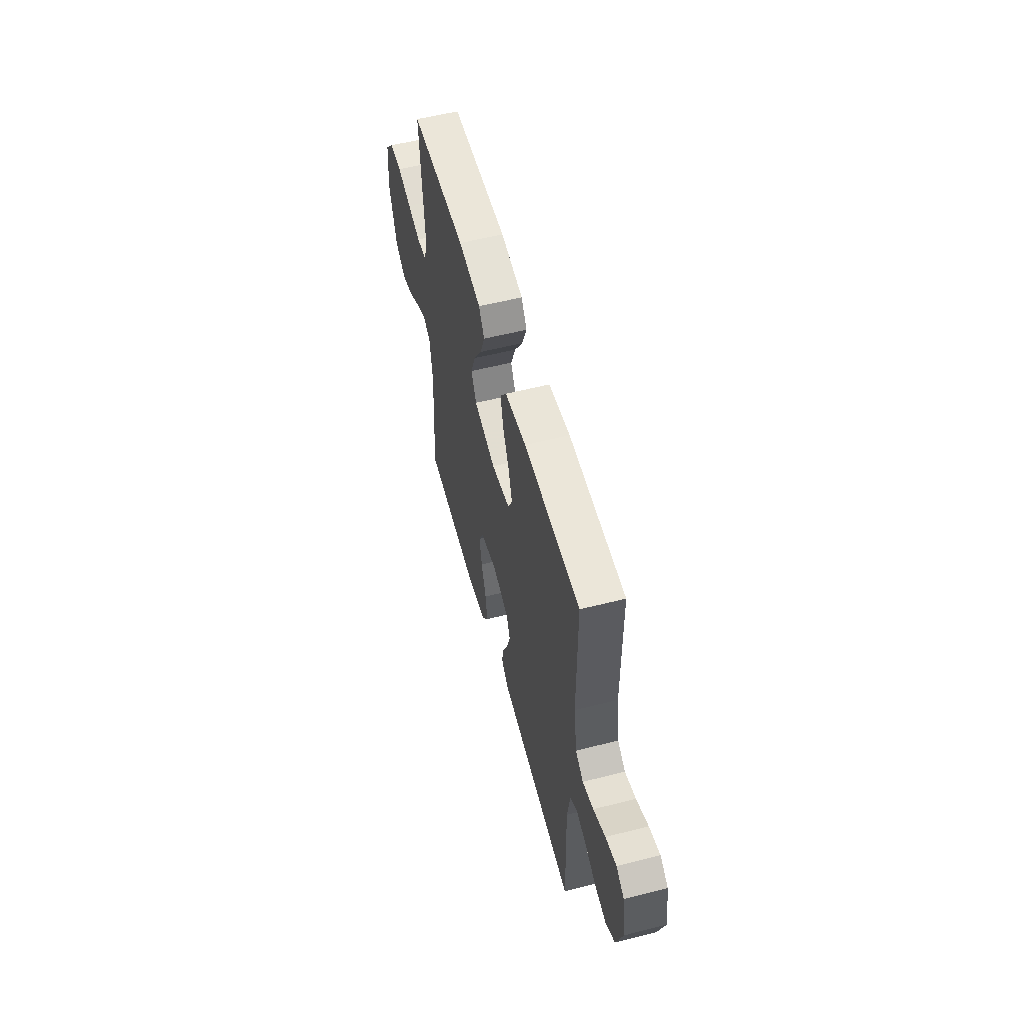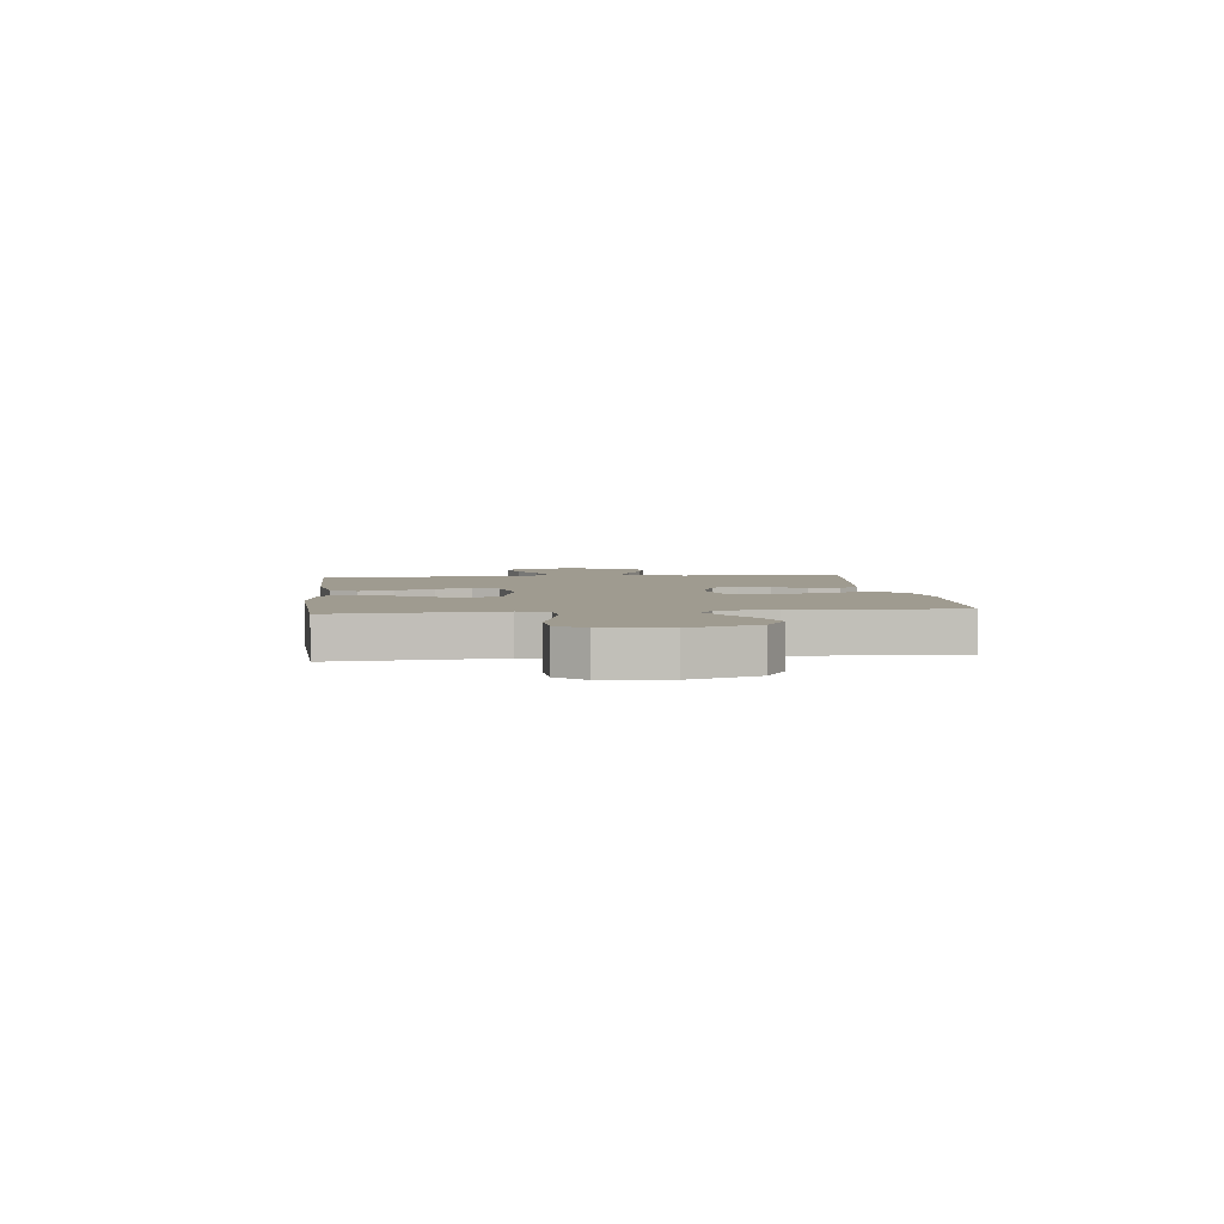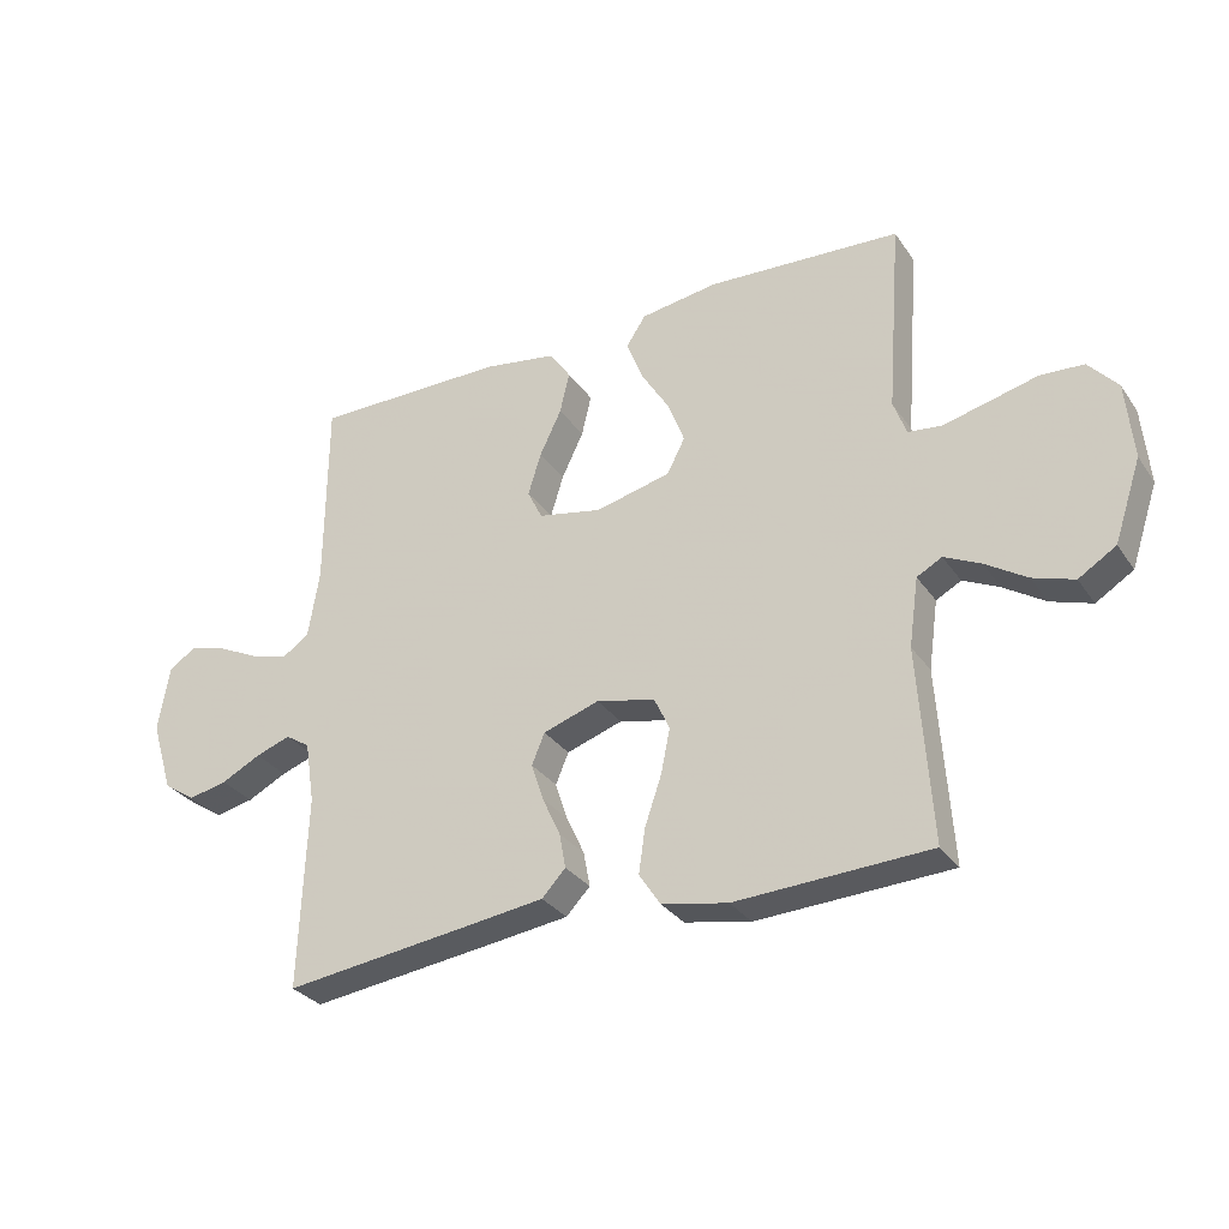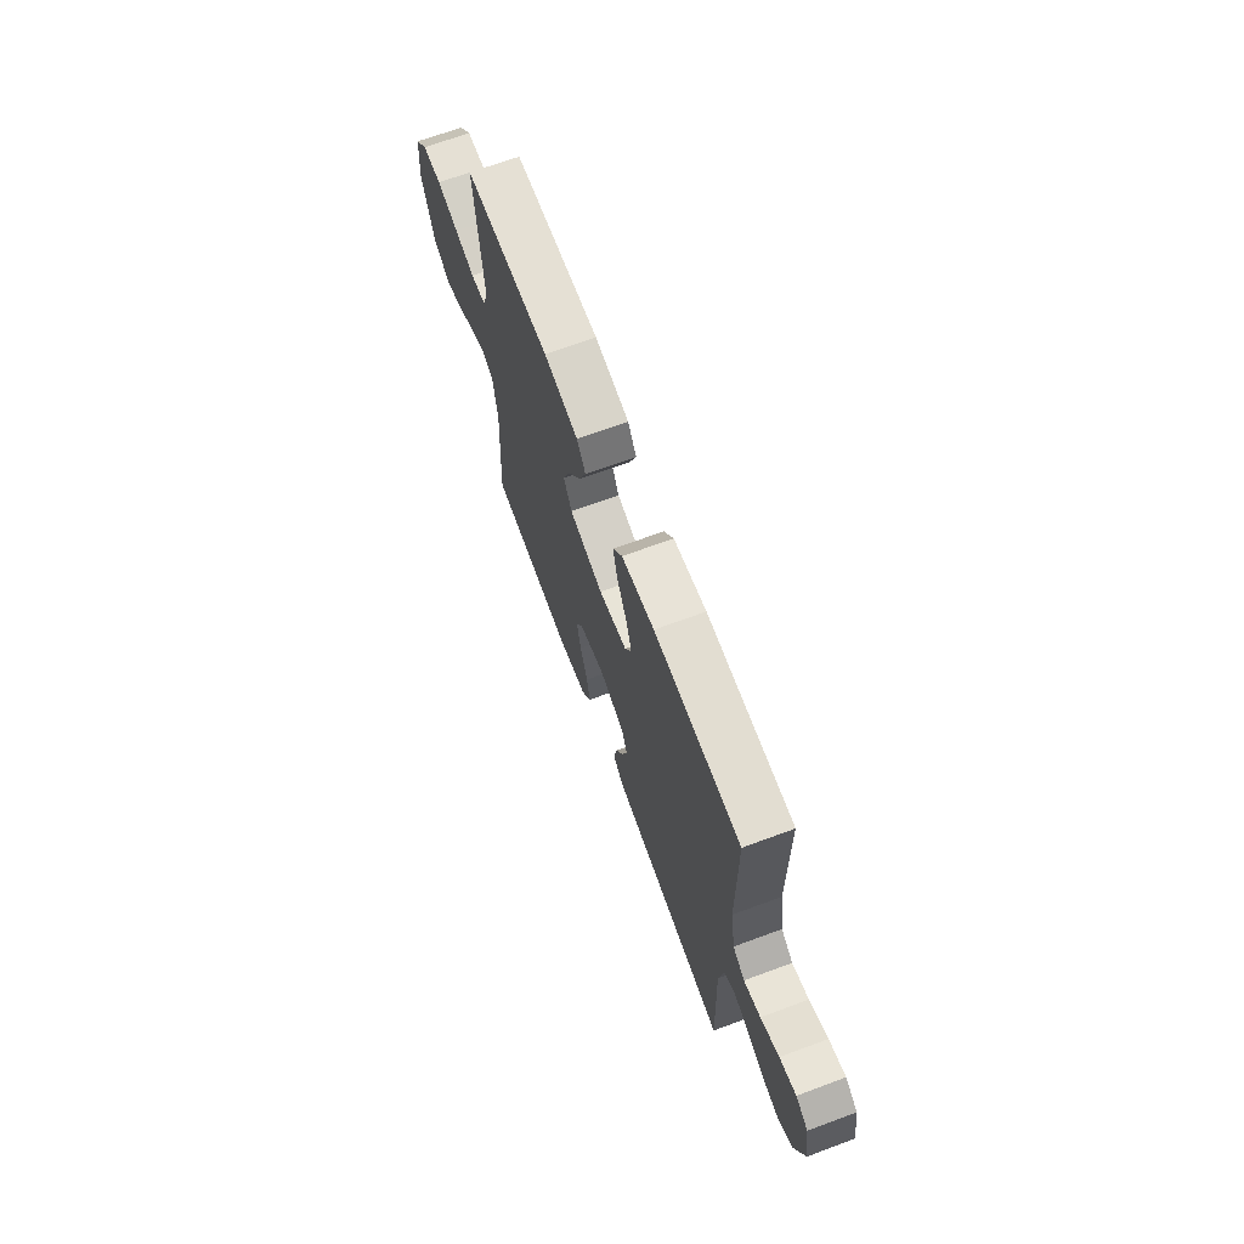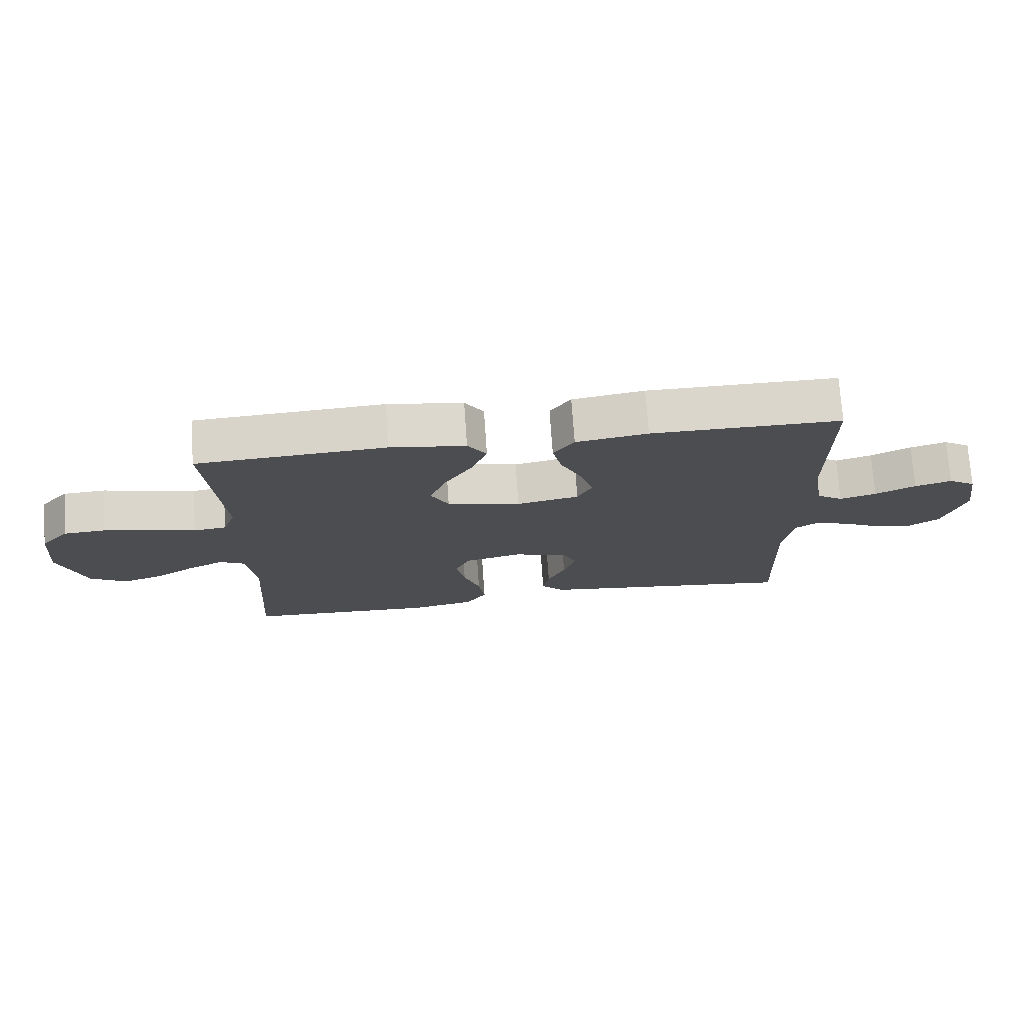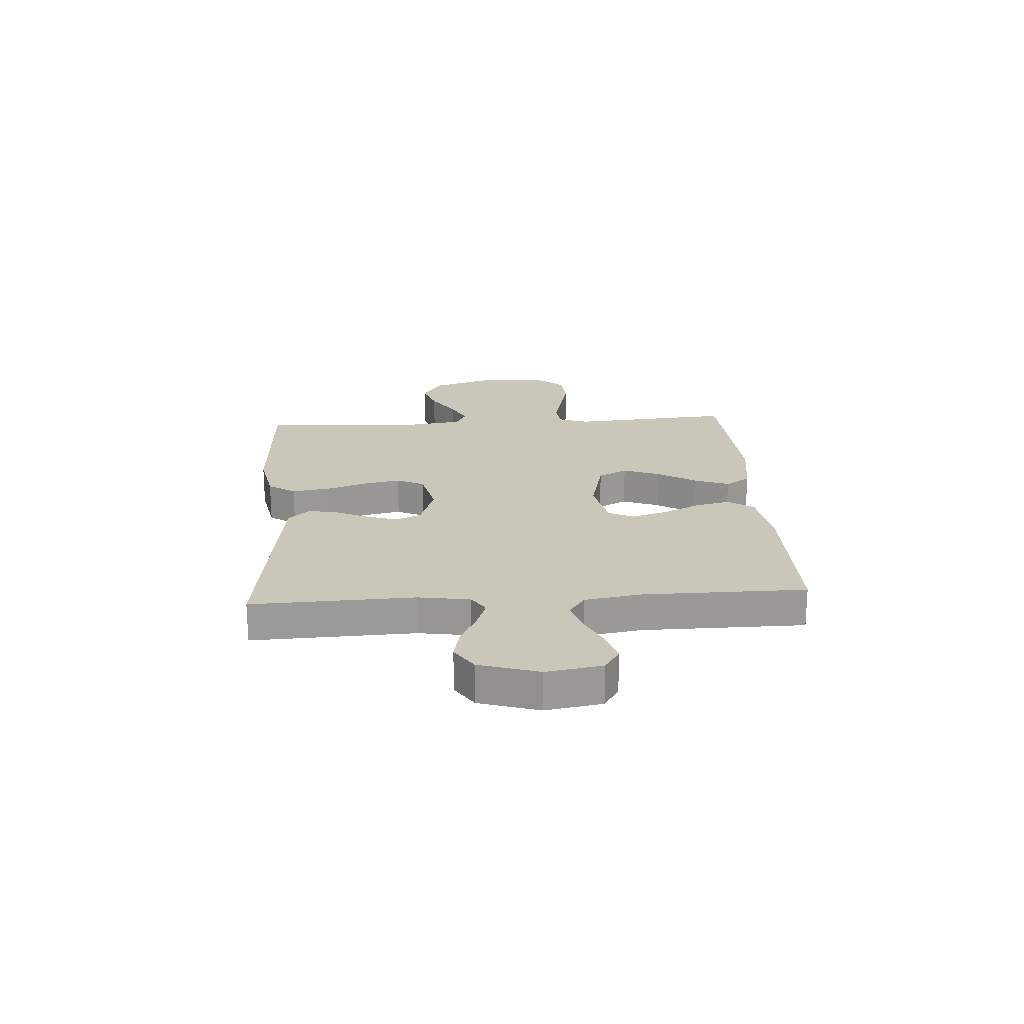
<metadata>
{"format":"obj","ext":"obj","renderer":"f3d","projection":"perspective","resolution":1024,"background":"white","views":[{"elev":56.3,"azim":-104.9,"up":"+Z"},{"elev":4.0,"azim":83.6,"up":"+Y"},{"elev":-30.5,"azim":28.4,"up":"+Z"},{"elev":68.4,"azim":-110.3,"up":"+Z"},{"elev":73.7,"azim":176.0,"up":"+Z"},{"elev":21.2,"azim":-93.7,"up":"+Y"}]}
</metadata>
<code>
v 0.5 0.07 -0.5
v 0.2 0.07 -0.514
v 0.098 0.07 -0.494
v 0.065 0.07 -0.444
v 0.075 0.07 -0.375
v 0.101 0.07 -0.299
v 0.115 0.07 -0.23
v 0.091 0.07 -0.179
v 0 0.07 -0.158
v -0.087 0.07 -0.187
v -0.107 0.07 -0.235
v -0.088 0.07 -0.293
v -0.06 0.07 -0.354
v -0.05 0.07 -0.408
v -0.087 0.07 -0.447
v -0.2 0.07 -0.462
v -0.5 0.07 -0.5
v -0.489 0.07 -0.2
v -0.504 0.07 -0.104
v -0.542 0.07 -0.08
v -0.596 0.07 -0.099
v -0.657 0.07 -0.13
v -0.717 0.07 -0.143
v -0.767 0.07 -0.11
v -0.801 0.07 0
v -0.784 0.07 0.103
v -0.741 0.07 0.131
v -0.683 0.07 0.114
v -0.619 0.07 0.083
v -0.561 0.07 0.066
v -0.519 0.07 0.095
v -0.502 0.07 0.2
v -0.5 0.07 0.5
v -0.2 0.07 0.5
v -0.086 0.07 0.482
v -0.053 0.07 0.434
v -0.068 0.07 0.37
v -0.102 0.07 0.299
v -0.122 0.07 0.234
v -0.099 0.07 0.187
v 0 0.07 0.167
v 0.117 0.07 0.195
v 0.145 0.07 0.249
v 0.119 0.07 0.317
v 0.075 0.07 0.388
v 0.05 0.07 0.453
v 0.08 0.07 0.499
v 0.2 0.07 0.517
v 0.5 0.07 0.5
v 0.477 0.07 0.2
v 0.497 0.07 0.145
v 0.549 0.07 0.139
v 0.619 0.07 0.156
v 0.695 0.07 0.175
v 0.762 0.07 0.171
v 0.807 0.07 0.12
v 0.818 0.07 0
v 0.776 0.07 -0.126
v 0.718 0.07 -0.162
v 0.654 0.07 -0.141
v 0.59 0.07 -0.1
v 0.534 0.07 -0.073
v 0.495 0.07 -0.094
v 0.48 0.07 -0.2
v 0.5 0 -0.5
v 0.2 0 -0.514
v 0.098 0 -0.494
v 0.065 0 -0.444
v 0.075 0 -0.375
v 0.101 0 -0.299
v 0.115 0 -0.23
v 0.091 0 -0.179
v 0 0 -0.158
v -0.087 0 -0.187
v -0.107 0 -0.235
v -0.088 0 -0.293
v -0.06 0 -0.354
v -0.05 0 -0.408
v -0.087 0 -0.447
v -0.2 0 -0.462
v -0.5 0 -0.5
v -0.489 0 -0.2
v -0.504 0 -0.104
v -0.542 0 -0.08
v -0.596 0 -0.099
v -0.657 0 -0.13
v -0.717 0 -0.143
v -0.767 0 -0.11
v -0.801 0 0
v -0.784 0 0.103
v -0.741 0 0.131
v -0.683 0 0.114
v -0.619 0 0.083
v -0.561 0 0.066
v -0.519 0 0.095
v -0.502 0 0.2
v -0.5 0 0.5
v -0.2 0 0.5
v -0.086 0 0.482
v -0.053 0 0.434
v -0.068 0 0.37
v -0.102 0 0.299
v -0.122 0 0.234
v -0.099 0 0.187
v 0 0 0.167
v 0.117 0 0.195
v 0.145 0 0.249
v 0.119 0 0.317
v 0.075 0 0.388
v 0.05 0 0.453
v 0.08 0 0.499
v 0.2 0 0.517
v 0.5 0 0.5
v 0.477 0 0.2
v 0.497 0 0.145
v 0.549 0 0.139
v 0.619 0 0.156
v 0.695 0 0.175
v 0.762 0 0.171
v 0.807 0 0.12
v 0.818 0 0
v 0.776 0 -0.126
v 0.718 0 -0.162
v 0.654 0 -0.141
v 0.59 0 -0.1
v 0.534 0 -0.073
v 0.495 0 -0.094
v 0.48 0 -0.2
f 59 60 61
f 58 59 61
f 57 58 61
f 56 57 61
f 55 56 61
f 54 55 61
f 53 54 61
f 52 53 61 62
f 51 52 62 63
f 48 49 50
f 47 48 50
f 46 47 50
f 45 46 50
f 44 45 50
f 51 63 64
f 50 51 64
f 44 50 64
f 43 44 64
f 36 37 38
f 35 36 38
f 34 35 38
f 33 34 38
f 32 33 38
f 31 32 38 39
f 30 31 39 40
f 27 28 29
f 26 27 29
f 25 26 29
f 24 25 29
f 23 24 29
f 22 23 29
f 21 22 29
f 20 21 29 30
f 30 40 41
f 20 30 41
f 19 20 41
f 16 17 18
f 15 16 18
f 14 15 18
f 13 14 18
f 12 13 18
f 11 12 18 19
f 4 5 6
f 3 4 6
f 2 3 6
f 1 2 6
f 64 1 6
f 64 6 7
f 64 7 8
f 43 64 8
f 42 43 8
f 41 42 8 9
f 10 11 19 41
f 9 10 41
f 125 124 123
f 125 123 122
f 125 122 121
f 125 121 120
f 125 120 119
f 125 119 118
f 125 118 117
f 126 125 117 116
f 127 126 116 115
f 114 113 112
f 114 112 111
f 114 111 110
f 114 110 109
f 114 109 108
f 128 127 115
f 128 115 114
f 128 114 108
f 128 108 107
f 102 101 100
f 102 100 99
f 102 99 98
f 102 98 97
f 102 97 96
f 103 102 96 95
f 104 103 95 94
f 93 92 91
f 93 91 90
f 93 90 89
f 93 89 88
f 93 88 87
f 93 87 86
f 93 86 85
f 94 93 85 84
f 105 104 94
f 105 94 84
f 105 84 83
f 82 81 80
f 82 80 79
f 82 79 78
f 82 78 77
f 82 77 76
f 83 82 76 75
f 70 69 68
f 70 68 67
f 70 67 66
f 70 66 65
f 70 65 128
f 71 70 128
f 72 71 128
f 72 128 107
f 72 107 106
f 73 72 106 105
f 105 83 75 74
f 105 74 73
f 1 65 66 2
f 2 66 67 3
f 3 67 68 4
f 4 68 69 5
f 5 69 70 6
f 6 70 71 7
f 7 71 72 8
f 8 72 73 9
f 9 73 74 10
f 10 74 75 11
f 11 75 76 12
f 12 76 77 13
f 13 77 78 14
f 14 78 79 15
f 15 79 80 16
f 16 80 81 17
f 17 81 82 18
f 18 82 83 19
f 19 83 84 20
f 20 84 85 21
f 21 85 86 22
f 22 86 87 23
f 23 87 88 24
f 24 88 89 25
f 25 89 90 26
f 26 90 91 27
f 27 91 92 28
f 28 92 93 29
f 29 93 94 30
f 30 94 95 31
f 31 95 96 32
f 32 96 97 33
f 33 97 98 34
f 34 98 99 35
f 35 99 100 36
f 36 100 101 37
f 37 101 102 38
f 38 102 103 39
f 39 103 104 40
f 40 104 105 41
f 41 105 106 42
f 42 106 107 43
f 43 107 108 44
f 44 108 109 45
f 45 109 110 46
f 46 110 111 47
f 47 111 112 48
f 48 112 113 49
f 49 113 114 50
f 50 114 115 51
f 51 115 116 52
f 52 116 117 53
f 53 117 118 54
f 54 118 119 55
f 55 119 120 56
f 56 120 121 57
f 57 121 122 58
f 58 122 123 59
f 59 123 124 60
f 60 124 125 61
f 61 125 126 62
f 62 126 127 63
f 63 127 128 64
f 64 128 65 1

</code>
